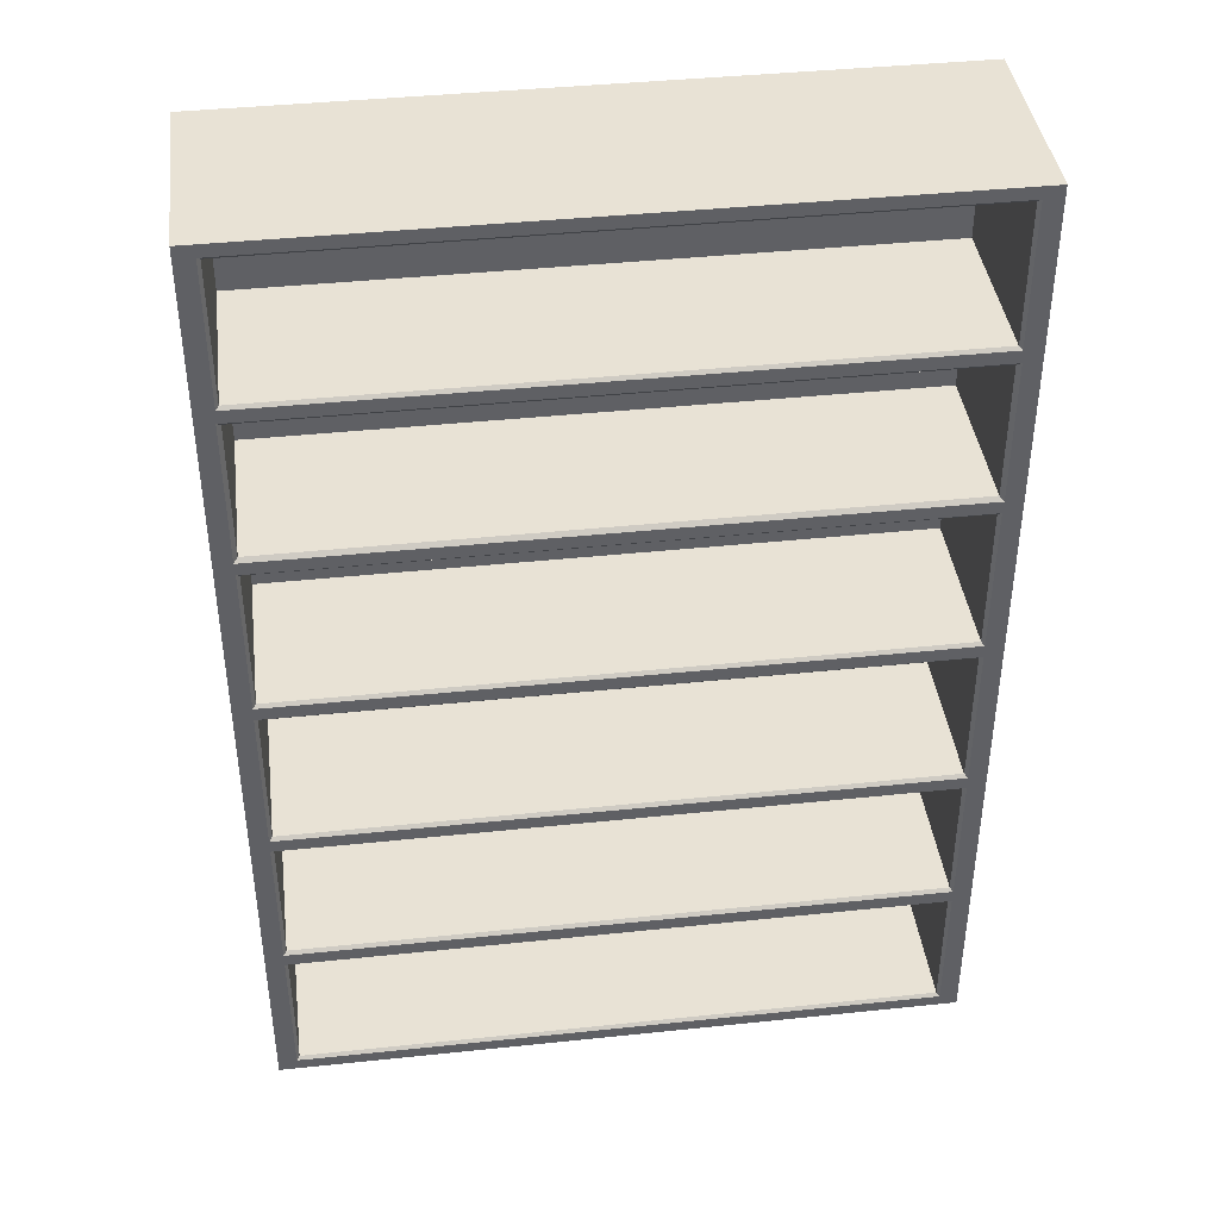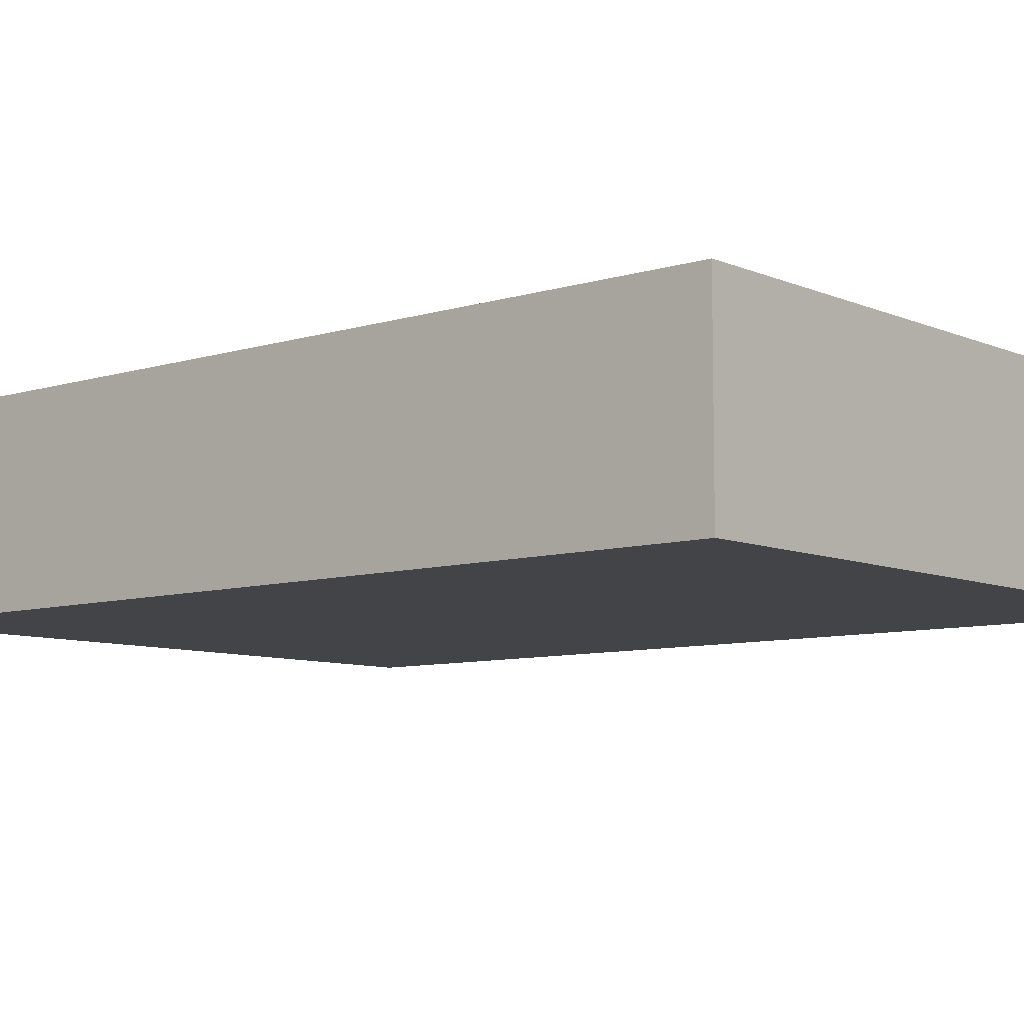
<metadata>
{"format":"obj","ext":"obj","renderer":"f3d","projection":"perspective","resolution":1024,"background":"white","views":[{"elev":40.8,"azim":-7.3,"up":"+Y"},{"elev":-8.1,"azim":130.6,"up":"+Z"}]}
</metadata>
<code>
v  -106.3 14.5 -27.25
v  -106.3 14.5 -26.75
v  -106 14.5 -26.75
v  -106 14.5 -27.25
v  -106.3 0.5 -27.25
v  -106.3 0.7188 -27.25
v  -106 0.7188 -27.25
v  -106 0.5 -27.25
v  -106 0.5 -26.75
v  -106.3 0.5 -26.75
v  -106 0.7188 -26.75
v  -116 0.5 -26.75
v  -116 0.7188 -26.75
v  -116 0.7188 -27.25
v  -116 0.5 -27.25
v  -116 14.28 -26.75
v  -116 14.5 -26.75
v  -116 14.5 -27.25
v  -116 14.28 -27.25
v  -106 14.28 -27.25
v  -106.3 14.28 -27.25
v  -106 14.28 -26.75
v  -111 0.7188 -27.25
v  -111 0.5 -27.25
v  -113.5 0.5 -27.25
v  -113.5 0.7188 -27.25
v  -113.5 14.5 -27.25
v  -111 14.5 -27.25
v  -111 14.28 -27.25
v  -113.5 14.28 -27.25
v  -113.5 14.5 -26.75
v  -111 14.5 -26.75
v  -108.5 0.5 -27.25
v  -108.5 0.5 -26.75
v  -113.5 0.5 -26.75
v  -111 0.5 -26.75
v  -108.5 0.7188 -27.25
v  -108.5 14.5 -27.25
v  -108.5 14.28 -27.25
v  -108.5 14.5 -26.75
v  -115.7 0.5 -27.25
v  -115.7 0.5 -26.75
v  -115.7 0.7188 -27.25
v  -115.7 14.28 -27.25
v  -115.7 14.5 -27.25
v  -115.7 14.5 -26.75
v  -111 2.979 -26.75
v  -108.5 2.979 -26.75
v  -108.5 4.957 -26.75
v  -111 4.957 -26.75
v  -106.3 2.979 -26.75
v  -106.3 4.957 -26.75
v  -106 2.979 -26.75
v  -106 2.979 -27.25
v  -106 4.957 -27.25
v  -106 4.957 -26.75
v  -106.3 2.979 -27.25
v  -106.3 4.957 -27.25
v  -108.5 2.979 -27.25
v  -108.5 4.957 -27.25
v  -111 2.979 -27.25
v  -111 4.957 -27.25
v  -113.5 2.979 -27.25
v  -113.5 4.957 -27.25
v  -115.7 2.979 -27.25
v  -115.7 4.957 -27.25
v  -116 2.979 -27.25
v  -116 4.957 -27.25
v  -116 2.979 -26.75
v  -116 4.957 -26.75
v  -113.5 2.979 -26.75
v  -113.5 4.957 -26.75
v  -115.7 4.957 -26.75
v  -115.7 2.979 -26.75
v  -106 7.641 -26.75
v  -106 7.359 -26.75
v  -106 7.359 -27.25
v  -106 7.641 -27.25
v  -106.3 7.359 -27.25
v  -106.3 7.641 -27.25
v  -108.5 7.359 -27.25
v  -108.5 7.641 -27.25
v  -111 7.359 -27.25
v  -111 7.641 -27.25
v  -113.5 7.359 -27.25
v  -113.5 7.641 -27.25
v  -115.7 7.641 -27.25
v  -115.7 7.359 -27.25
v  -116 7.359 -27.25
v  -116 7.641 -27.25
v  -116 7.641 -26.75
v  -116 7.359 -26.75
v  -106 9.76 -27.25
v  -106 10.04 -27.25
v  -106 10.04 -26.75
v  -106 9.76 -26.75
v  -106.3 9.76 -27.25
v  -106.3 10.04 -27.25
v  -108.5 10.04 -27.25
v  -108.5 9.76 -27.25
v  -111 9.76 -27.25
v  -111 10.04 -27.25
v  -113.5 9.76 -27.25
v  -113.5 10.04 -27.25
v  -115.7 9.76 -27.25
v  -115.7 10.04 -27.25
v  -116 9.76 -27.25
v  -116 10.04 -27.25
v  -116 9.76 -26.75
v  -116 10.04 -26.75
v  -116 2.697 -27.25
v  -116 2.697 -26.75
v  -115.7 2.697 -27.25
v  -113.5 2.697 -27.25
v  -111 2.697 -27.25
v  -108.5 2.697 -27.25
v  -106.3 2.697 -27.25
v  -106 2.697 -27.25
v  -106 2.697 -26.75
v  -111 2.697 -26.75
v  -111 0.7188 -26.75
v  -108.5 0.7188 -26.75
v  -108.5 2.697 -26.75
v  -106.3 0.7188 -26.75
v  -106.3 2.697 -26.75
v  -115.7 2.697 -26.75
v  -115.7 0.7188 -26.75
v  -113.5 0.7188 -26.75
v  -113.5 2.697 -26.75
v  -116 5.24 -26.75
v  -116 5.24 -27.25
v  -115.7 5.24 -27.25
v  -113.5 5.24 -27.25
v  -111 5.24 -27.25
v  -108.5 5.24 -27.25
v  -106.3 5.24 -27.25
v  -106 5.24 -27.25
v  -106 5.24 -26.75
v  -108.5 9.76 -26.75
v  -108.5 7.641 -26.75
v  -106.3 7.641 -26.75
v  -106.3 9.76 -26.75
v  -111 7.641 -26.75
v  -111 9.76 -26.75
v  -113.5 9.76 -26.75
v  -113.5 7.641 -26.75
v  -115.7 9.76 -26.75
v  -115.7 7.641 -26.75
v  -108.5 7.359 -26.75
v  -111 7.359 -26.75
v  -111 5.24 -26.75
v  -108.5 5.24 -26.75
v  -106.3 5.24 -26.75
v  -106.3 7.359 -26.75
v  -113.5 5.24 -26.75
v  -113.5 7.359 -26.75
v  -115.7 7.359 -26.75
v  -115.7 5.24 -26.75
v  -108.5 12.02 -26.75
v  -108.5 10.04 -26.75
v  -106.3 10.04 -26.75
v  -106.3 12.02 -26.75
v  -111 10.04 -26.75
v  -111 12.02 -26.75
v  -113.5 10.04 -26.75
v  -113.5 12.02 -26.75
v  -115.7 12.02 -26.75
v  -115.7 10.04 -26.75
v  -116 12.02 -26.75
v  -116 12.02 -27.25
v  -115.7 12.02 -27.25
v  -113.5 12.02 -27.25
v  -111 12.02 -27.25
v  -108.5 12.02 -27.25
v  -106.3 12.02 -27.25
v  -106 12.02 -27.25
v  -106 12.02 -26.75
v  -116 12.3 -26.75
v  -116 12.3 -27.25
v  -106 12.3 -27.25
v  -106 12.3 -26.75
v  -106.3 12.3 -27.25
v  -108.5 12.3 -27.25
v  -111 12.3 -27.25
v  -113.5 12.3 -27.25
v  -115.7 12.3 -27.25
v  -106.3 14.28 -26.75
v  -108.5 14.28 -26.75
v  -108.5 12.3 -26.75
v  -106.3 12.3 -26.75
v  -111 14.28 -26.75
v  -111 12.3 -26.75
v  -113.5 14.28 -26.75
v  -113.5 12.3 -26.75
v  -115.7 14.28 -26.75
v  -115.7 12.3 -26.75
v  -106 0.5 -24.46
v  -106.3 0.5 -24.46
v  -106 0.7188 -24.46
v  -106 14.5 -24.46
v  -106 14.28 -24.46
v  -106.3 14.5 -24.46
v  -113.5 14.5 -24.46
v  -111 14.5 -24.46
v  -111 0.5 -24.46
v  -113.5 0.5 -24.46
v  -108.5 0.5 -24.46
v  -108.5 14.5 -24.46
v  -115.7 0.5 -24.46
v  -115.7 14.5 -24.46
v  -116 0.5 -24.46
v  -116 0.7188 -24.46
v  -116 14.5 -24.46
v  -116 14.28 -24.46
v  -106 2.979 -24.46
v  -106 4.957 -24.46
v  -116 2.979 -24.46
v  -116 4.957 -24.46
v  -106 7.641 -24.46
v  -106 7.359 -24.46
v  -116 7.641 -24.46
v  -116 7.359 -24.46
v  -106 10.04 -24.46
v  -106 9.76 -24.46
v  -116 10.04 -24.46
v  -116 9.76 -24.46
v  -106 2.697 -24.46
v  -116 2.697 -24.46
v  -106 5.24 -24.46
v  -116 5.24 -24.46
v  -106 12.02 -24.46
v  -116 12.02 -24.46
v  -116 12.3 -24.46
v  -106 12.3 -24.46
v  -106 0.5 -24.34
v  -106 0.7188 -24.34
v  -106.3 0.5 -24.34
v  -108.5 0.5 -24.34
v  -111 0.5 -24.34
v  -113.5 0.5 -24.34
v  -115.7 0.5 -24.34
v  -116 0.5 -24.34
v  -116 0.7188 -24.34
v  -116 2.697 -24.34
v  -116 2.979 -24.34
v  -116 4.957 -24.34
v  -116 5.24 -24.34
v  -116 7.359 -24.34
v  -116 7.641 -24.34
v  -116 9.76 -24.34
v  -116 10.04 -24.34
v  -116 12.02 -24.34
v  -116 12.3 -24.34
v  -116 14.28 -24.34
v  -116 14.5 -24.34
v  -115.7 14.5 -24.34
v  -113.5 14.5 -24.34
v  -111 14.5 -24.34
v  -108.5 14.5 -24.34
v  -106.3 14.5 -24.34
v  -106 14.5 -24.34
v  -106 14.28 -24.34
v  -106 12.3 -24.34
v  -106 12.02 -24.34
v  -106 10.04 -24.34
v  -106 9.76 -24.34
v  -106 7.641 -24.34
v  -106 7.359 -24.34
v  -106 5.24 -24.34
v  -106 4.957 -24.34
v  -106 2.979 -24.34
v  -106 2.697 -24.34
v  -108.5 9.986 -24.34
v  -106.3 9.986 -24.34
v  -106.3 10.04 -24.4
v  -108.5 10.04 -24.4
v  -111 10.04 -24.4
v  -111 9.986 -24.34
v  -113.5 10.04 -24.4
v  -113.5 9.986 -24.34
v  -106.3 12.02 -24.4
v  -106.3 12.08 -24.34
v  -115.7 12.02 -24.4
v  -115.7 12.08 -24.34
v  -115.7 9.986 -24.34
v  -115.7 10.04 -24.4
v  -108.5 12.08 -24.34
v  -108.5 12.02 -24.4
v  -113.5 12.02 -24.4
v  -113.5 12.08 -24.34
v  -111 12.08 -24.34
v  -111 12.02 -24.4
v  -108.5 7.596 -24.34
v  -106.3 7.596 -24.34
v  -106.3 7.641 -24.39
v  -108.5 7.641 -24.39
v  -111 7.596 -24.34
v  -111 7.641 -24.39
v  -113.5 7.641 -24.39
v  -113.5 7.596 -24.34
v  -106.3 9.806 -24.34
v  -106.3 9.76 -24.39
v  -115.7 9.76 -24.39
v  -115.7 9.806 -24.34
v  -115.7 7.596 -24.34
v  -115.7 7.641 -24.39
v  -113.5 9.76 -24.39
v  -111 9.76 -24.39
v  -111 9.806 -24.34
v  -113.5 9.806 -24.34
v  -108.5 9.76 -24.39
v  -108.5 9.806 -24.34
v  -111 7.406 -24.34
v  -111 7.359 -24.39
v  -108.5 7.359 -24.39
v  -108.5 7.406 -24.34
v  -106.3 7.359 -24.39
v  -106.3 7.406 -24.34
v  -113.5 7.406 -24.34
v  -113.5 7.359 -24.39
v  -106.3 5.24 -24.39
v  -106.3 5.192 -24.34
v  -115.7 7.406 -24.34
v  -115.7 5.192 -24.34
v  -115.7 5.24 -24.39
v  -115.7 7.359 -24.39
v  -108.5 5.24 -24.39
v  -108.5 5.192 -24.34
v  -111 5.24 -24.39
v  -111 5.192 -24.34
v  -113.5 5.192 -24.34
v  -113.5 5.24 -24.39
v  -108.5 2.979 -24.39
v  -108.5 2.932 -24.34
v  -106.3 2.932 -24.34
v  -106.3 2.979 -24.39
v  -106.3 5.004 -24.34
v  -106.3 4.957 -24.39
v  -108.5 5.004 -24.34
v  -108.5 4.957 -24.39
v  -115.7 2.932 -24.34
v  -113.5 2.932 -24.34
v  -113.5 2.979 -24.39
v  -115.7 2.979 -24.39
v  -115.7 4.957 -24.39
v  -115.7 5.004 -24.34
v  -113.5 4.957 -24.39
v  -113.5 5.004 -24.34
v  -111 2.979 -24.39
v  -111 2.932 -24.34
v  -111 4.957 -24.39
v  -111 5.004 -24.34
v  -108.5 0.675 -24.34
v  -108.5 0.7188 -24.39
v  -111 0.7188 -24.39
v  -111 0.675 -24.34
v  -113.5 0.7188 -24.39
v  -113.5 0.675 -24.34
v  -115.7 0.7188 -24.39
v  -115.7 0.675 -24.34
v  -106.3 0.675 -24.34
v  -106.3 0.7188 -24.39
v  -115.7 2.697 -24.39
v  -115.7 2.74 -24.34
v  -106.3 2.74 -24.34
v  -106.3 2.697 -24.39
v  -108.5 2.697 -24.39
v  -108.5 2.74 -24.34
v  -111 2.697 -24.39
v  -111 2.74 -24.34
v  -113.5 2.697 -24.39
v  -113.5 2.74 -24.34
v  -115.7 14.28 -24.39
v  -113.5 14.28 -24.39
v  -113.5 14.32 -24.34
v  -115.7 14.32 -24.34
v  -111 14.32 -24.34
v  -111 14.28 -24.39
v  -108.5 14.32 -24.34
v  -108.5 14.28 -24.39
v  -106.3 14.32 -24.34
v  -106.3 14.28 -24.39
v  -115.7 12.3 -24.39
v  -115.7 12.26 -24.34
v  -106.3 12.3 -24.39
v  -106.3 12.26 -24.34
v  -113.5 12.3 -24.39
v  -113.5 12.26 -24.34
v  -111 12.26 -24.34
v  -111 12.3 -24.39
v  -108.5 12.3 -24.39
v  -108.5 12.26 -24.34
o Original_pieces_Bookshelf
g Original_pieces_Bookshelf
f 1 2 3
f 3 4 1
f 5 6 7
f 7 8 5
f 5 8 9
f 9 10 5
f 7 11 9
f 9 8 7
f 12 13 14
f 14 15 12
f 16 17 18
f 18 19 16
f 4 20 21
f 21 1 4
f 20 4 3
f 3 22 20
f 23 24 25
f 25 26 23
f 27 28 29
f 29 30 27
f 28 27 31
f 31 32 28
f 24 33 34
f 25 24 34
f 35 25 34
f 35 34 36
f 37 33 24
f 24 23 37
f 29 28 38
f 38 39 29
f 32 40 38
f 38 28 32
f 41 25 35
f 35 42 41
f 43 26 25
f 25 41 43
f 44 45 27
f 27 30 44
f 31 27 45
f 45 46 31
f 34 33 5
f 5 10 34
f 37 6 5
f 5 33 37
f 21 39 38
f 38 1 21
f 38 40 2
f 2 1 38
f 41 42 12
f 12 15 41
f 14 43 41
f 41 15 14
f 45 44 19
f 19 18 45
f 17 46 45
f 45 18 17
f 47 48 49
f 49 50 47
f 48 51 52
f 52 49 48
f 53 54 55
f 55 56 53
f 55 54 57
f 57 58 55
f 57 59 60
f 60 58 57
f 59 61 62
f 62 60 59
f 62 61 63
f 63 64 62
f 64 63 65
f 65 66 64
f 67 68 66
f 66 65 67
f 68 67 69
f 69 70 68
f 71 72 73
f 73 74 71
f 50 72 71
f 71 47 50
f 75 76 77
f 77 78 75
f 77 79 80
f 80 78 77
f 79 81 82
f 82 80 79
f 83 84 82
f 82 81 83
f 84 83 85
f 85 86 84
f 87 86 85
f 85 88 87
f 87 88 89
f 89 90 87
f 91 90 89
f 89 92 91
f 93 94 95
f 95 96 93
f 97 98 94
f 94 93 97
f 99 98 97
f 97 100 99
f 99 100 101
f 101 102 99
f 103 104 102
f 102 101 103
f 103 105 106
f 106 104 103
f 105 107 108
f 108 106 105
f 109 110 108
f 108 107 109
f 111 112 69
f 69 67 111
f 67 65 113
f 113 111 67
f 65 63 114
f 114 113 65
f 61 115 114
f 114 63 61
f 116 115 61
f 61 59 116
f 57 117 116
f 116 59 57
f 57 54 118
f 118 117 57
f 54 53 119
f 119 118 54
f 120 121 122
f 122 123 120
f 123 122 124
f 124 125 123
f 118 119 11
f 11 7 118
f 7 6 117
f 117 118 7
f 117 6 37
f 37 116 117
f 23 115 116
f 116 37 23
f 26 114 115
f 115 23 26
f 43 113 114
f 114 26 43
f 111 113 43
f 43 14 111
f 112 111 14
f 14 13 112
f 126 127 128
f 128 129 126
f 120 129 128
f 128 121 120
f 70 130 131
f 131 68 70
f 131 132 66
f 66 68 131
f 133 64 66
f 66 132 133
f 62 64 133
f 133 134 62
f 134 135 60
f 60 62 134
f 136 58 60
f 60 135 136
f 136 137 55
f 55 58 136
f 55 137 138
f 138 56 55
f 139 140 141
f 141 142 139
f 143 140 139
f 139 144 143
f 144 145 146
f 146 143 144
f 147 148 146
f 146 145 147
f 91 109 107
f 107 90 91
f 105 87 90
f 90 107 105
f 103 86 87
f 87 105 103
f 84 86 103
f 103 101 84
f 82 84 101
f 101 100 82
f 80 82 100
f 100 97 80
f 93 78 80
f 80 97 93
f 96 75 78
f 78 93 96
f 149 150 151
f 151 152 149
f 153 154 149
f 149 152 153
f 76 138 137
f 137 77 76
f 77 137 136
f 136 79 77
f 136 135 81
f 81 79 136
f 135 134 83
f 83 81 135
f 85 83 134
f 134 133 85
f 133 132 88
f 88 85 133
f 88 132 131
f 131 89 88
f 89 131 130
f 130 92 89
f 155 156 157
f 157 158 155
f 155 151 150
f 150 156 155
f 159 160 161
f 161 162 159
f 163 160 159
f 159 164 163
f 165 163 164
f 164 166 165
f 166 167 168
f 168 165 166
f 169 170 108
f 108 110 169
f 106 108 170
f 170 171 106
f 172 104 106
f 106 171 172
f 173 102 104
f 104 172 173
f 99 102 173
f 173 174 99
f 174 175 98
f 98 99 174
f 175 176 94
f 94 98 175
f 95 94 176
f 176 177 95
f 169 178 179
f 179 170 169
f 180 181 177
f 177 176 180
f 176 175 182
f 182 180 176
f 182 175 174
f 174 183 182
f 173 184 183
f 183 174 173
f 173 172 185
f 185 184 173
f 172 171 186
f 186 185 172
f 186 171 170
f 170 179 186
f 187 188 189
f 189 190 187
f 188 191 192
f 192 189 188
f 191 193 194
f 194 192 191
f 193 195 196
f 196 194 193
f 16 19 179
f 179 178 16
f 179 19 44
f 44 186 179
f 185 186 44
f 44 30 185
f 185 30 29
f 29 184 185
f 184 29 39
f 39 183 184
f 183 39 21
f 21 182 183
f 180 182 21
f 21 20 180
f 22 181 180
f 180 20 22
f 9 197 198
f 198 10 9
f 197 9 11
f 11 199 197
f 3 200 201
f 201 22 3
f 3 2 202
f 202 200 3
f 31 203 204
f 204 32 31
f 35 36 205
f 205 206 35
f 205 36 34
f 34 207 205
f 208 40 32
f 32 204 208
f 209 42 35
f 35 206 209
f 31 46 210
f 210 203 31
f 34 10 198
f 198 207 34
f 40 208 202
f 202 2 40
f 12 42 209
f 209 211 12
f 212 13 12
f 12 211 212
f 17 213 210
f 210 46 17
f 17 16 214
f 214 213 17
f 215 53 56
f 56 216 215
f 69 217 218
f 218 70 69
f 76 75 219
f 219 220 76
f 221 91 92
f 92 222 221
f 96 95 223
f 223 224 96
f 225 110 109
f 109 226 225
f 227 119 53
f 53 215 227
f 112 228 217
f 217 69 112
f 199 11 119
f 119 227 199
f 228 112 13
f 13 212 228
f 138 229 216
f 216 56 138
f 230 130 70
f 70 218 230
f 219 75 96
f 96 224 219
f 91 221 226
f 226 109 91
f 229 138 76
f 76 220 229
f 130 230 222
f 222 92 130
f 95 177 231
f 231 223 95
f 169 110 225
f 225 232 169
f 233 178 169
f 169 232 233
f 231 177 181
f 181 234 231
f 22 201 234
f 234 181 22
f 233 214 16
f 16 178 233
f 235 197 199
f 199 236 235
f 197 235 237
f 237 198 197
f 198 237 238
f 238 207 198
f 207 238 239
f 239 205 207
f 239 240 206
f 206 205 239
f 206 240 241
f 241 209 206
f 211 209 241
f 241 242 211
f 212 211 242
f 242 243 212
f 212 243 244
f 244 228 212
f 245 217 228
f 228 244 245
f 245 246 218
f 218 217 245
f 230 218 246
f 246 247 230
f 222 230 247
f 247 248 222
f 248 249 221
f 221 222 248
f 250 226 221
f 221 249 250
f 250 251 225
f 225 226 250
f 225 251 252
f 252 232 225
f 232 252 253
f 253 233 232
f 254 214 233
f 233 253 254
f 254 255 213
f 213 214 254
f 255 256 210
f 210 213 255
f 203 210 256
f 256 257 203
f 203 257 258
f 258 204 203
f 259 208 204
f 204 258 259
f 259 260 202
f 202 208 259
f 260 261 200
f 200 202 260
f 261 262 201
f 201 200 261
f 262 263 234
f 234 201 262
f 263 264 231
f 231 234 263
f 223 231 264
f 264 265 223
f 265 266 224
f 224 223 265
f 224 266 267
f 267 219 224
f 219 267 268
f 268 220 219
f 229 220 268
f 268 269 229
f 270 216 229
f 229 269 270
f 270 271 215
f 215 216 270
f 271 272 227
f 227 215 271
f 236 199 227
f 227 272 236
f 273 274 275
f 275 276 273
f 276 277 278
f 278 273 276
f 277 279 280
f 280 278 277
f 281 275 274
f 274 282 281
f 283 284 285
f 285 286 283
f 285 280 279
f 279 286 285
f 282 287 288
f 288 281 282
f 289 290 284
f 284 283 289
f 291 290 289
f 289 292 291
f 287 291 292
f 292 288 287
f 264 282 274
f 274 265 264
f 251 285 284
f 284 252 251
f 160 163 277
f 277 276 160
f 276 275 161
f 161 160 276
f 165 168 286
f 286 279 165
f 279 277 163
f 163 165 279
f 162 161 275
f 275 281 162
f 167 283 286
f 286 168 167
f 167 166 289
f 289 283 167
f 166 164 292
f 292 289 166
f 164 159 288
f 288 292 164
f 162 281 288
f 288 159 162
f 293 294 295
f 295 296 293
f 297 293 296
f 296 298 297
f 298 299 300
f 300 297 298
f 301 302 295
f 295 294 301
f 303 304 305
f 305 306 303
f 305 300 299
f 299 306 305
f 307 308 309
f 309 310 307
f 311 312 309
f 309 308 311
f 302 301 312
f 312 311 302
f 307 310 304
f 304 303 307
f 294 267 266
f 266 301 294
f 304 250 249
f 249 305 304
f 143 298 296
f 296 140 143
f 141 140 296
f 296 295 141
f 306 299 146
f 146 148 306
f 146 299 298
f 298 143 146
f 308 144 139
f 139 311 308
f 311 139 142
f 142 302 311
f 145 307 303
f 303 147 145
f 144 308 307
f 307 145 144
f 142 141 295
f 295 302 142
f 303 306 148
f 148 147 303
f 273 278 309
f 309 312 273
f 273 312 301
f 301 274 273
f 301 266 265
f 265 274 301
f 251 250 304
f 304 285 251
f 285 304 310
f 310 280 285
f 278 280 310
f 310 309 278
f 313 314 315
f 315 316 313
f 317 318 316
f 316 315 317
f 319 320 314
f 314 313 319
f 321 322 318
f 318 317 321
f 323 324 325
f 325 326 323
f 320 319 323
f 323 326 320
f 321 327 328
f 328 322 321
f 327 329 330
f 330 328 327
f 331 330 329
f 329 332 331
f 325 324 331
f 331 332 325
f 322 269 268
f 268 318 322
f 248 247 324
f 324 323 248
f 314 150 149
f 149 315 314
f 154 317 315
f 315 149 154
f 326 157 156
f 156 320 326
f 150 314 320
f 320 156 150
f 321 153 152
f 152 327 321
f 152 151 329
f 329 327 152
f 329 151 155
f 155 332 329
f 155 158 325
f 325 332 155
f 317 154 153
f 153 321 317
f 325 158 157
f 157 326 325
f 297 313 316
f 316 293 297
f 294 293 316
f 316 318 294
f 318 268 267
f 267 294 318
f 249 248 323
f 323 305 249
f 300 305 323
f 323 319 300
f 300 319 313
f 313 297 300
f 333 334 335
f 335 336 333
f 335 337 338
f 338 336 335
f 339 340 338
f 338 337 339
f 341 342 343
f 343 344 341
f 345 346 341
f 341 344 345
f 347 348 346
f 346 345 347
f 333 349 350
f 350 334 333
f 342 350 349
f 349 343 342
f 351 340 339
f 339 352 351
f 347 351 352
f 352 348 347
f 270 337 335
f 335 271 270
f 346 246 245
f 245 341 346
f 52 51 336
f 336 338 52
f 74 73 345
f 345 344 74
f 336 51 48
f 48 333 336
f 47 349 333
f 333 48 47
f 349 47 71
f 71 343 349
f 71 74 344
f 344 343 71
f 49 52 338
f 338 340 49
f 340 351 50
f 50 49 340
f 50 351 347
f 347 72 50
f 347 345 73
f 73 72 347
f 270 269 322
f 322 337 270
f 337 322 328
f 328 339 337
f 339 328 330
f 330 352 339
f 331 348 352
f 352 330 331
f 324 346 348
f 348 331 324
f 324 247 246
f 246 346 324
f 353 354 355
f 355 356 353
f 355 357 358
f 358 356 355
f 357 359 360
f 360 358 357
f 353 361 362
f 362 354 353
f 359 363 364
f 364 360 359
f 365 366 362
f 362 361 365
f 367 366 365
f 365 368 367
f 369 367 368
f 368 370 369
f 371 369 370
f 370 372 371
f 364 363 371
f 371 372 364
f 236 361 237
f 237 235 236
f 358 240 239
f 239 356 358
f 353 356 239
f 239 238 353
f 360 241 240
f 240 358 360
f 353 238 237
f 237 361 353
f 241 360 243
f 243 242 241
f 361 236 272
f 272 365 361
f 364 244 243
f 243 360 364
f 121 128 357
f 357 355 121
f 121 355 354
f 354 122 121
f 359 357 128
f 128 127 359
f 354 362 124
f 124 122 354
f 123 125 366
f 366 367 123
f 120 123 367
f 367 369 120
f 120 369 371
f 371 129 120
f 129 371 363
f 363 126 129
f 366 125 124
f 124 362 366
f 359 127 126
f 126 363 359
f 365 272 271
f 271 335 365
f 335 334 368
f 368 365 335
f 334 350 370
f 370 368 334
f 372 370 350
f 350 342 372
f 341 364 372
f 372 342 341
f 341 245 244
f 244 364 341
f 373 374 375
f 375 376 373
f 377 375 374
f 374 378 377
f 379 377 378
f 378 380 379
f 381 379 380
f 380 382 381
f 383 373 376
f 376 384 383
f 381 382 385
f 385 386 381
f 387 383 384
f 384 388 387
f 389 390 387
f 387 388 389
f 391 390 389
f 389 392 391
f 392 386 385
f 385 391 392
f 261 260 381
f 381 262 261
f 257 375 377
f 377 258 257
f 258 377 379
f 379 259 258
f 257 256 376
f 376 375 257
f 381 260 259
f 259 379 381
f 254 376 256
f 256 255 254
f 386 263 262
f 262 381 386
f 254 253 384
f 384 376 254
f 191 378 374
f 374 193 191
f 378 191 188
f 188 380 378
f 195 193 374
f 374 373 195
f 382 380 188
f 188 187 382
f 196 383 387
f 387 194 196
f 194 387 390
f 390 192 194
f 390 391 189
f 189 192 390
f 190 189 391
f 391 385 190
f 187 190 385
f 385 382 187
f 383 196 195
f 195 373 383
f 252 284 384
f 384 253 252
f 290 388 384
f 384 284 290
f 291 389 388
f 388 290 291
f 287 392 389
f 389 291 287
f 386 392 287
f 287 282 386
f 263 386 282
f 282 264 263

</code>
